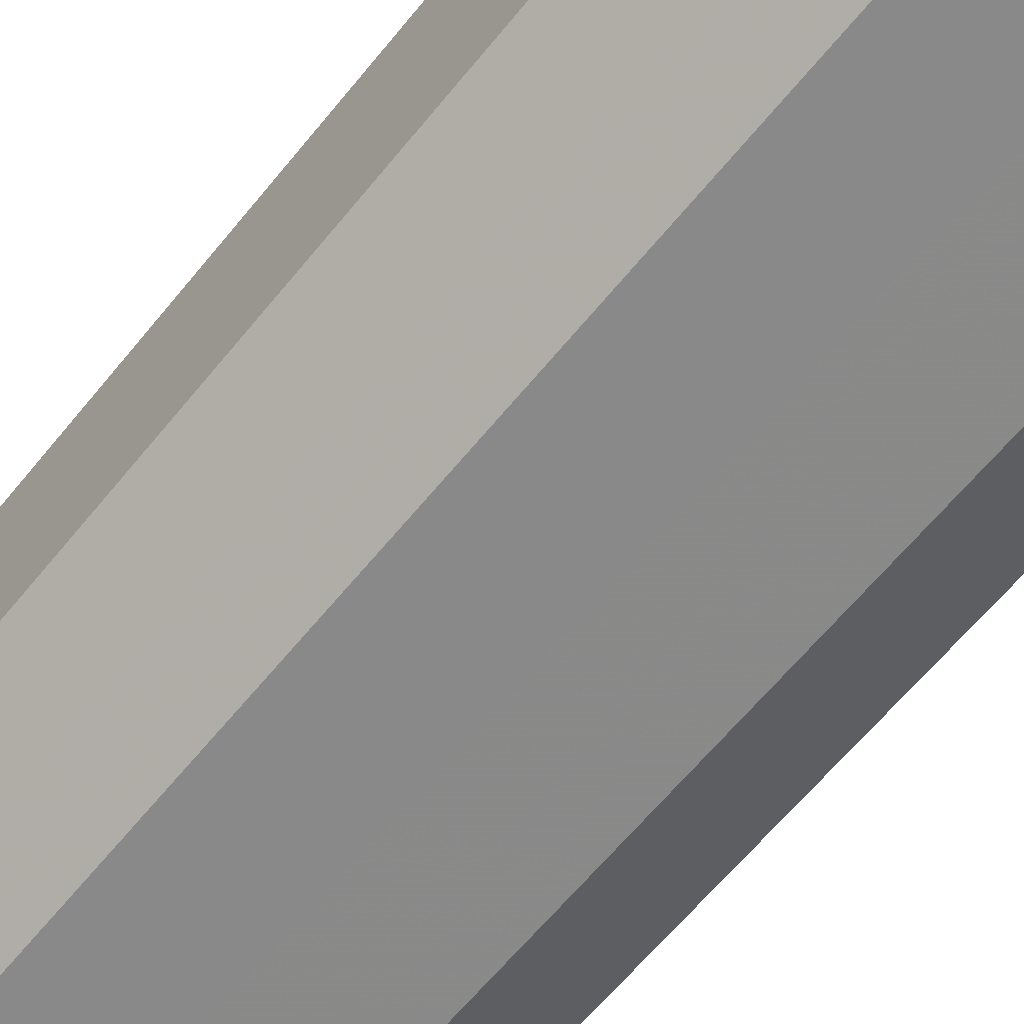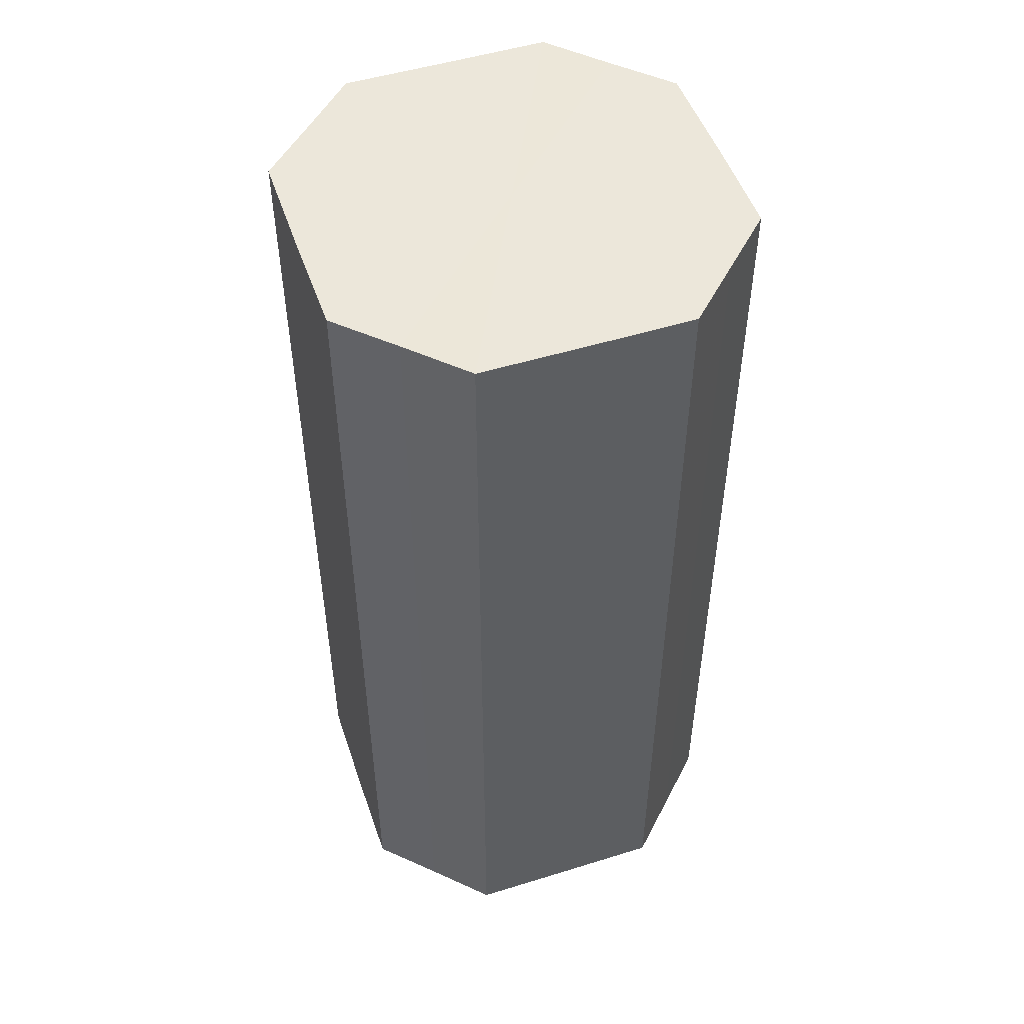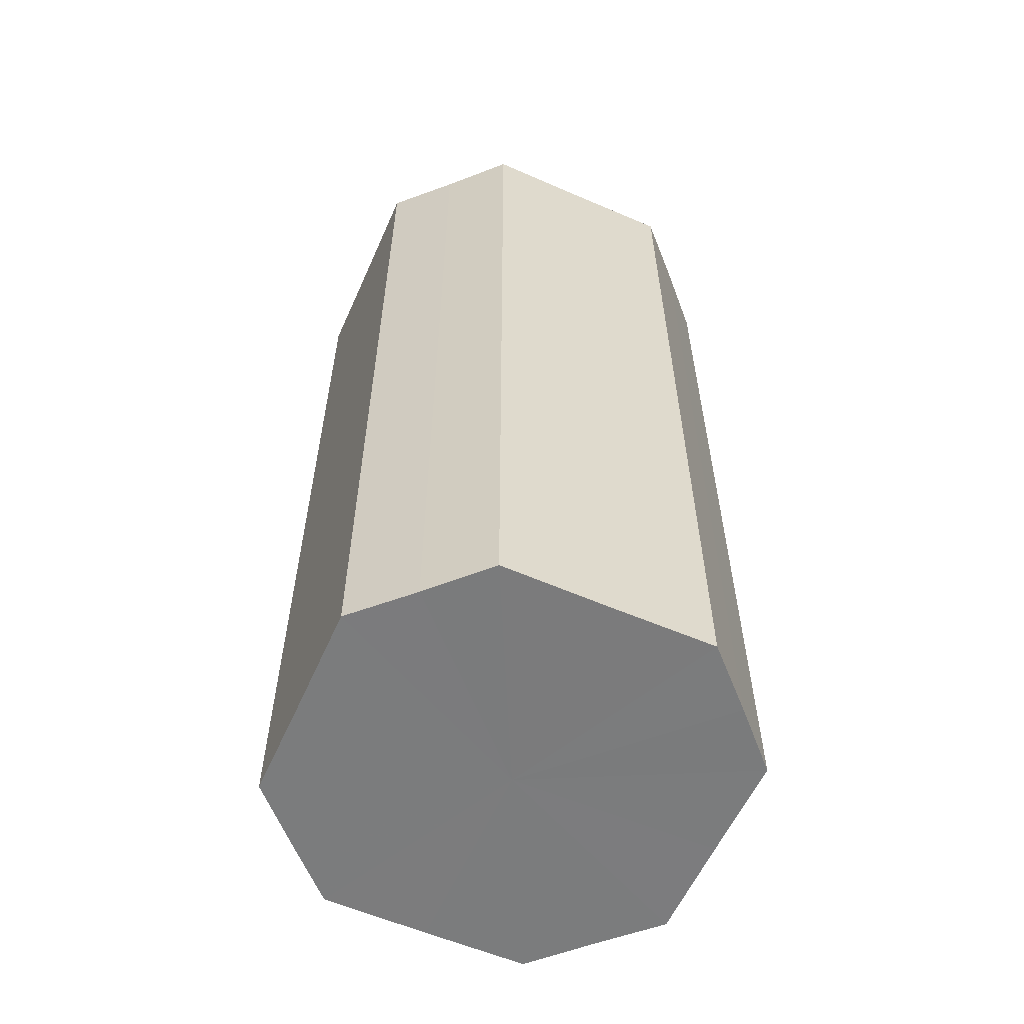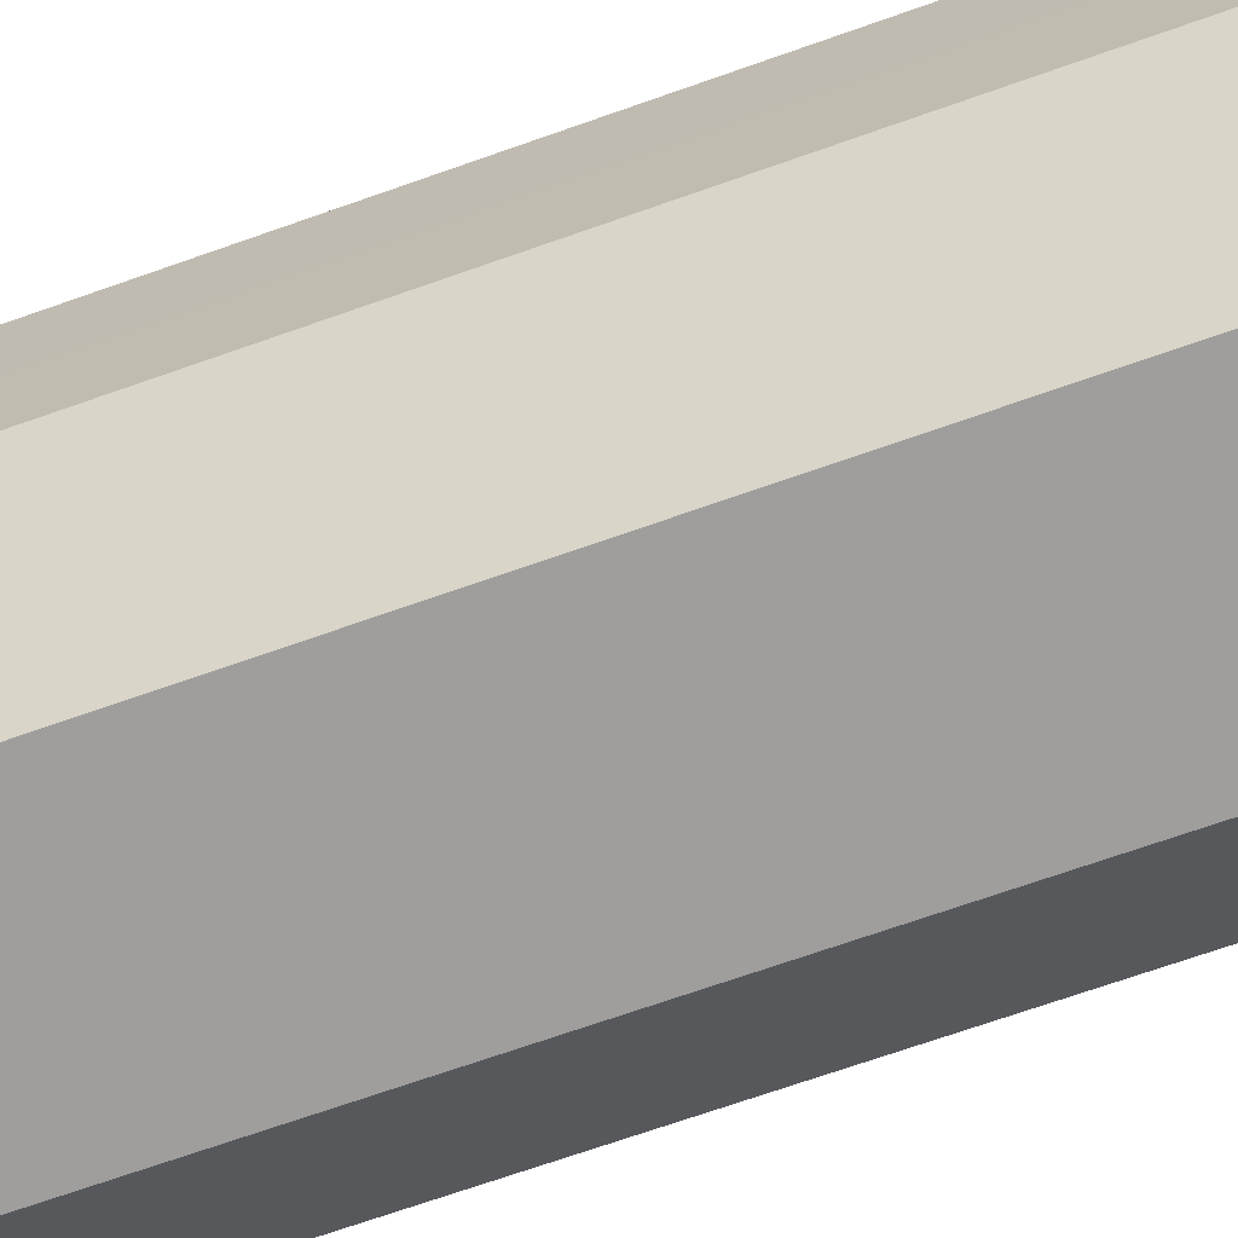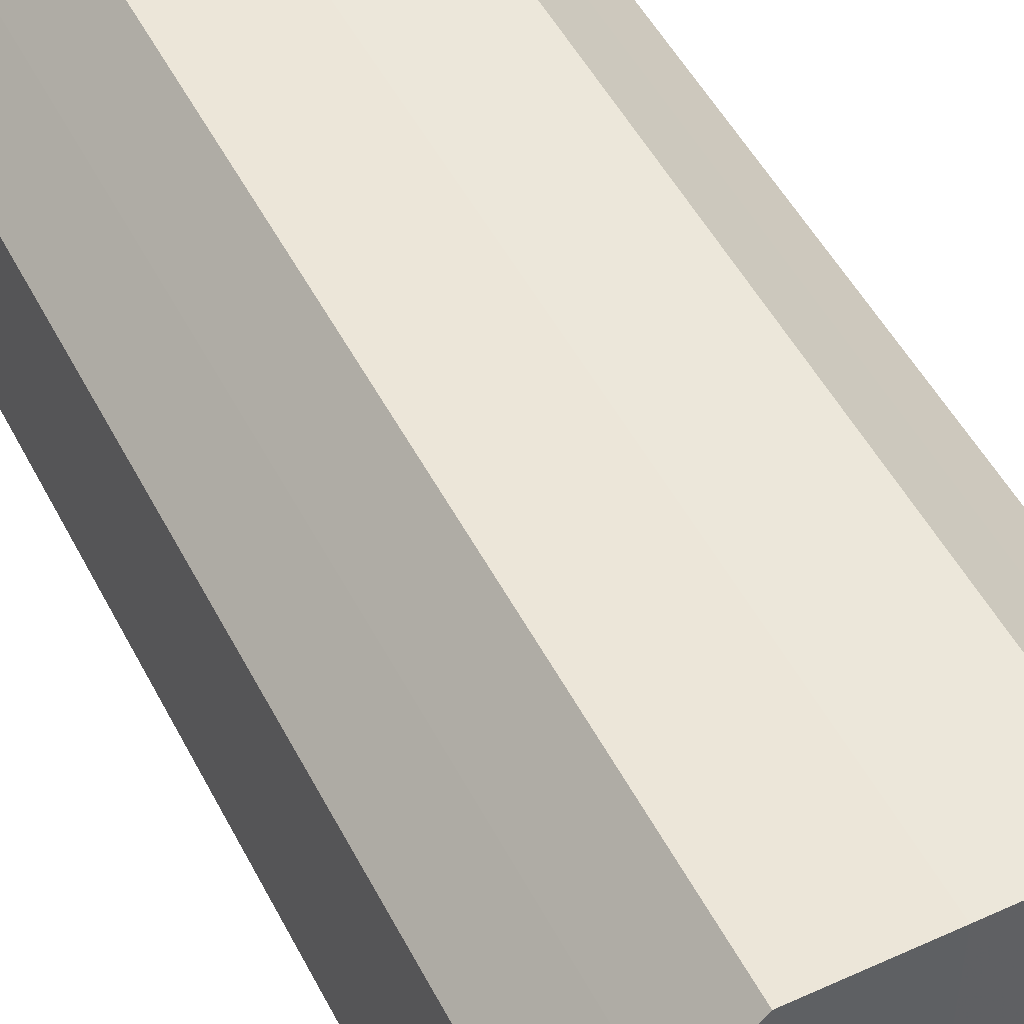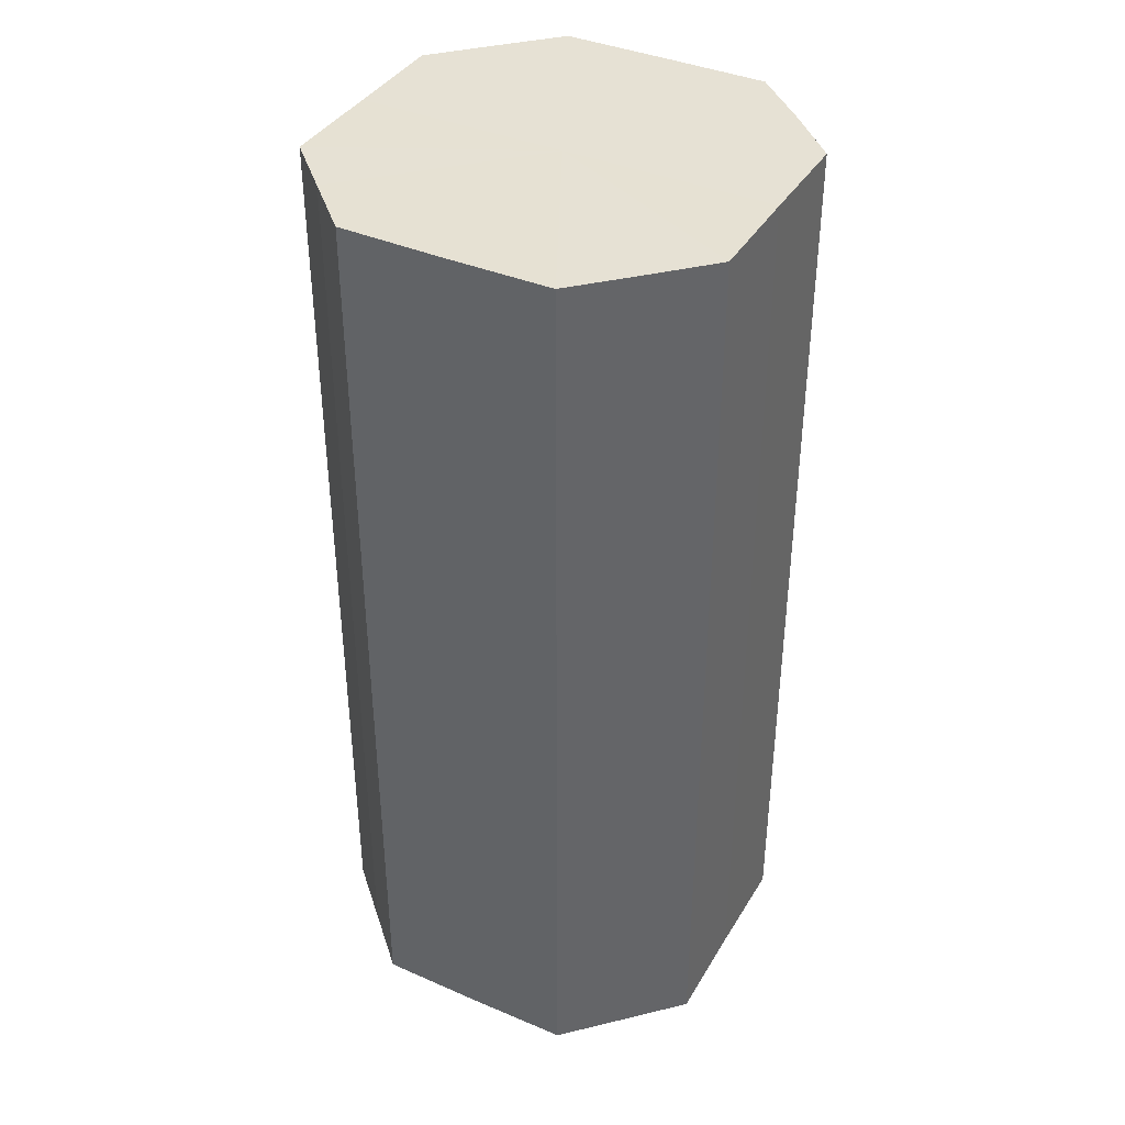
<metadata>
{"format":"obj","ext":"obj","renderer":"f3d","projection":"perspective","resolution":1024,"background":"white","views":[{"elev":-63.3,"azim":-39.0,"up":"+Y"},{"elev":50.7,"azim":71.4,"up":"+Z"},{"elev":-58.6,"azim":156.1,"up":"+Z"},{"elev":-70.8,"azim":-70.6,"up":"+Y"},{"elev":50.1,"azim":153.4,"up":"+Y"},{"elev":39.0,"azim":28.1,"up":"+Z"}]}
</metadata>
<code>
o 3117
v 2249 1880 21.3
v 2249 1880 21.3
v 2249 1880 21.11
v 2249 1880 21.3
v 2249 1880 21.11
v 2249 1880 21.3
v 2249 1880 21.11
v 2249 1880 21.3
v 2249 1880 21.11
v 2249 1880 21.3
v 2249 1880 21.11
v 2249 1880 21.3
v 2249 1880 21.11
v 2249 1880 21.3
v 2249 1880 21.11
v 2249 1880 21.3
v 2249 1880 21.11
v 2249 1880 21.3
v 2249 1880 21.11
v 2249 1880 21.3
v 2249 1880 21.11
v 2249 1880 21.3
v 2249 1880 21.11
v 2249 1880 21.3
v 2249 1880 21.11
v 2249 1880 21.3
v 2249 1880 21.11
v 2249 1880 21.3
v 2249 1880 21.11
v 2249 1880 21.3
v 2249 1880 21.11
v 2249 1880 21.11
v 2249 1880 21.11
v 2249 1880 21.3
v 2249 1880 21.11
v 2249 1880 21.3
v 2249 1880 21.11
v 2249 1880 21.11
v 2249 1880 21.3
v 2249 1880 21.11
v 2249 1880 21.3
v 2249 1880 21.3
v 2249 1880 21.11
v 2249 1880 21.11
v 2249 1880 21.3
v 2249 1880 21.11
v 2249 1880 21.3
v 2249 1880 21.3
v 2249 1880 21.11
v 2249 1880 21.11
v 2249 1880 21.3
v 2249 1880 21.11
v 2249 1880 21.3
v 2249 1880 21.3
v 2249 1880 21.11
v 2249 1880 21.11
v 2249 1880 21.3
v 2249 1880 21.11
v 2249 1880 21.3
v 2249 1880 21.3
v 2249 1880 21.11
v 2249 1880 21.11
v 2249 1880 21.3
v 2249 1880 21.3
v 2249 1880 21.3
v 2249 1880 21.3
v 2249 1880 21.3
v 2249 1880 21.3
v 2249 1880 21.3
v 2249 1880 21.3
v 2249 1880 21.3
v 2249 1880 21.3
v 2249 1880 21.3
v 2249 1880 21.3
v 2249 1880 21.3
v 2249 1880 21.3
v 2249 1880 21.3
v 2249 1880 21.3
v 2249 1880 21.3
v 2249 1880 21.3
v 2249 1880 21.3
v 2249 1880 21.11
v 2249 1880 21.11
v 2249 1880 21.11
v 2249 1880 21.11
v 2249 1880 21.11
v 2249 1880 21.11
v 2249 1880 21.11
v 2249 1880 21.11
v 2249 1880 21.11
v 2249 1880 21.11
v 2249 1880 21.11
v 2249 1880 21.11
v 2249 1880 21.11
v 2249 1880 21.11
v 2249 1880 21.11
v 2249 1880 21.11
v 2249 1880 21.11
f 1 2 3
f 2 4 5
f 6 1 7
f 4 8 9
f 10 6 11
f 8 12 13
f 14 10 15
f 12 16 17
f 18 14 19
f 16 20 21
f 22 18 23
f 20 24 25
f 26 22 27
f 24 28 29
f 30 26 31
f 28 30 32
f 33 34 35
f 35 36 37
f 38 39 33
f 40 41 38
f 37 42 43
f 44 45 40
f 46 47 44
f 43 48 49
f 50 51 46
f 52 53 50
f 49 54 55
f 56 57 52
f 58 59 56
f 55 60 61
f 62 63 58
f 61 64 62
f 65 66 67
f 65 68 66
f 65 67 69
f 65 70 68
f 65 69 71
f 65 72 70
f 65 71 73
f 65 74 72
f 65 73 75
f 65 76 74
f 65 75 77
f 65 78 76
f 65 77 79
f 65 80 78
f 65 79 81
f 65 81 80
f 82 83 84
f 82 85 83
f 82 84 86
f 82 87 85
f 82 86 88
f 82 89 87
f 82 88 90
f 82 91 89
f 82 90 92
f 82 93 91
f 82 92 94
f 82 95 93
f 82 94 96
f 82 97 95
f 82 96 98
f 82 98 97

</code>
